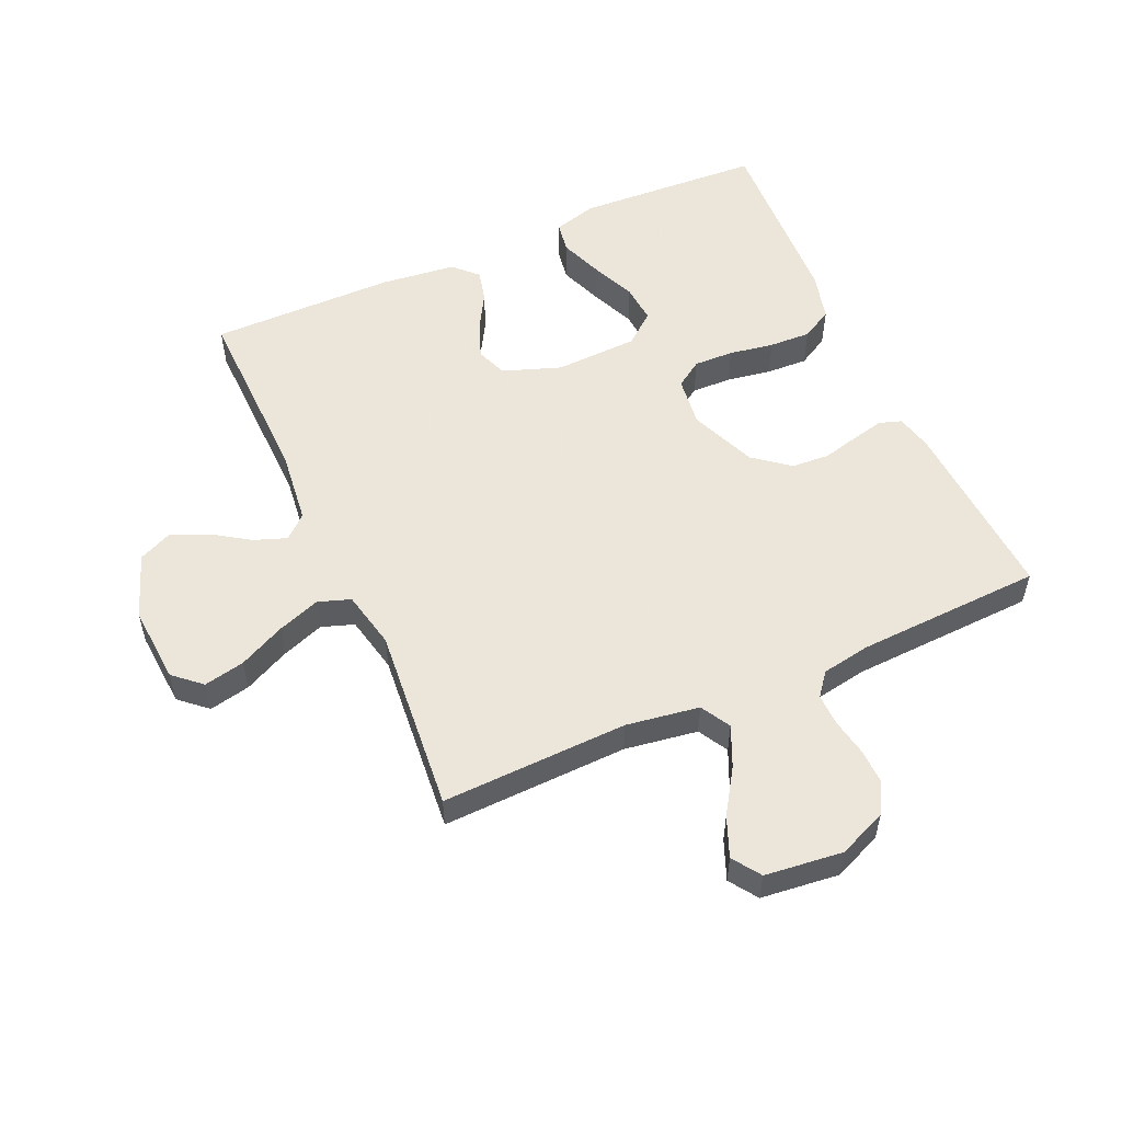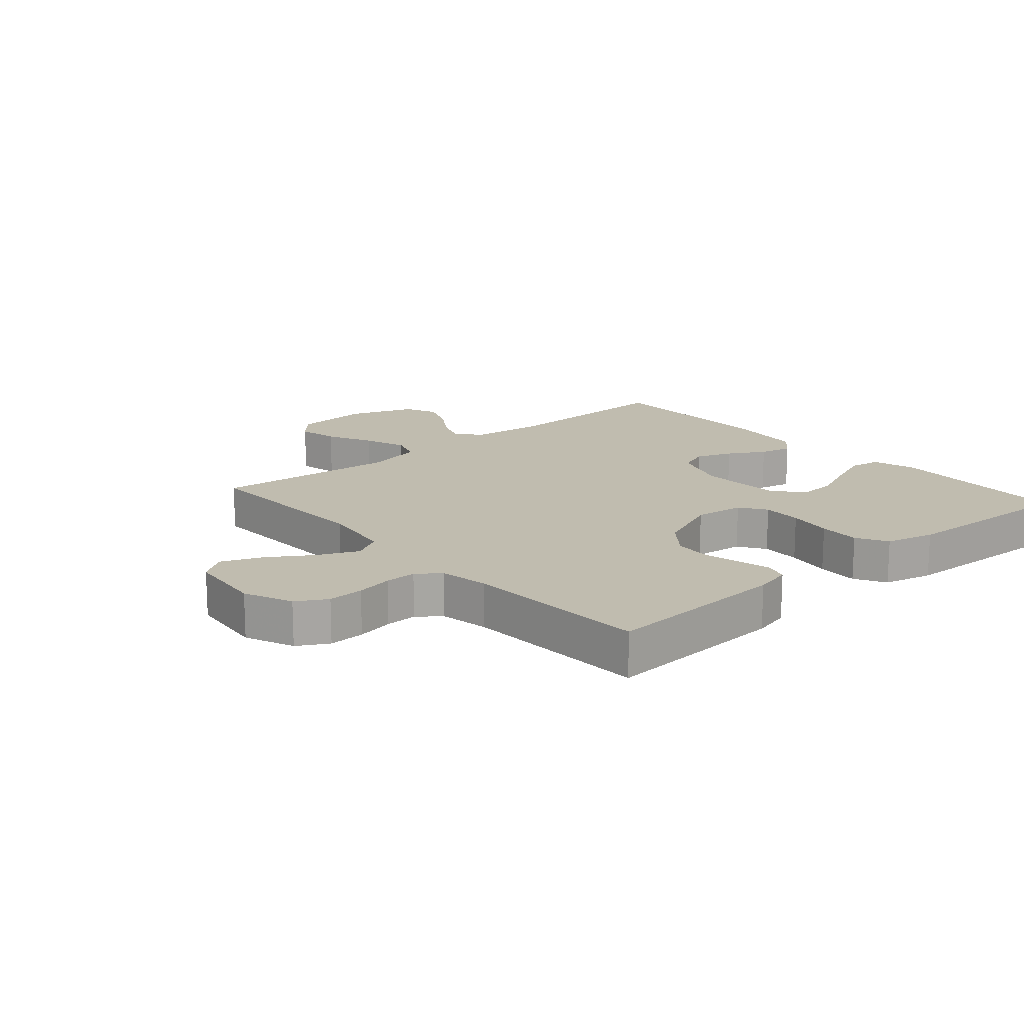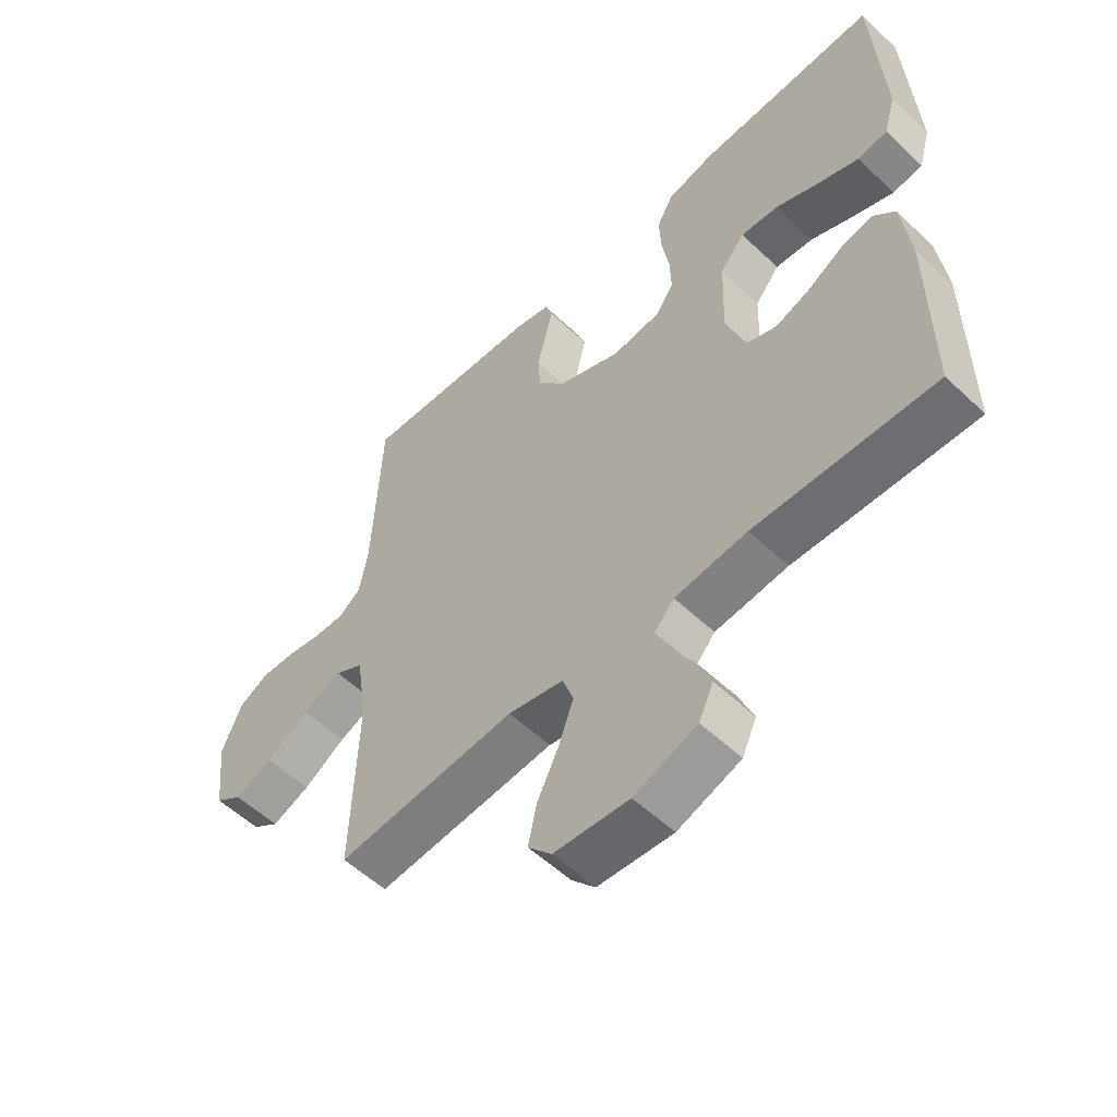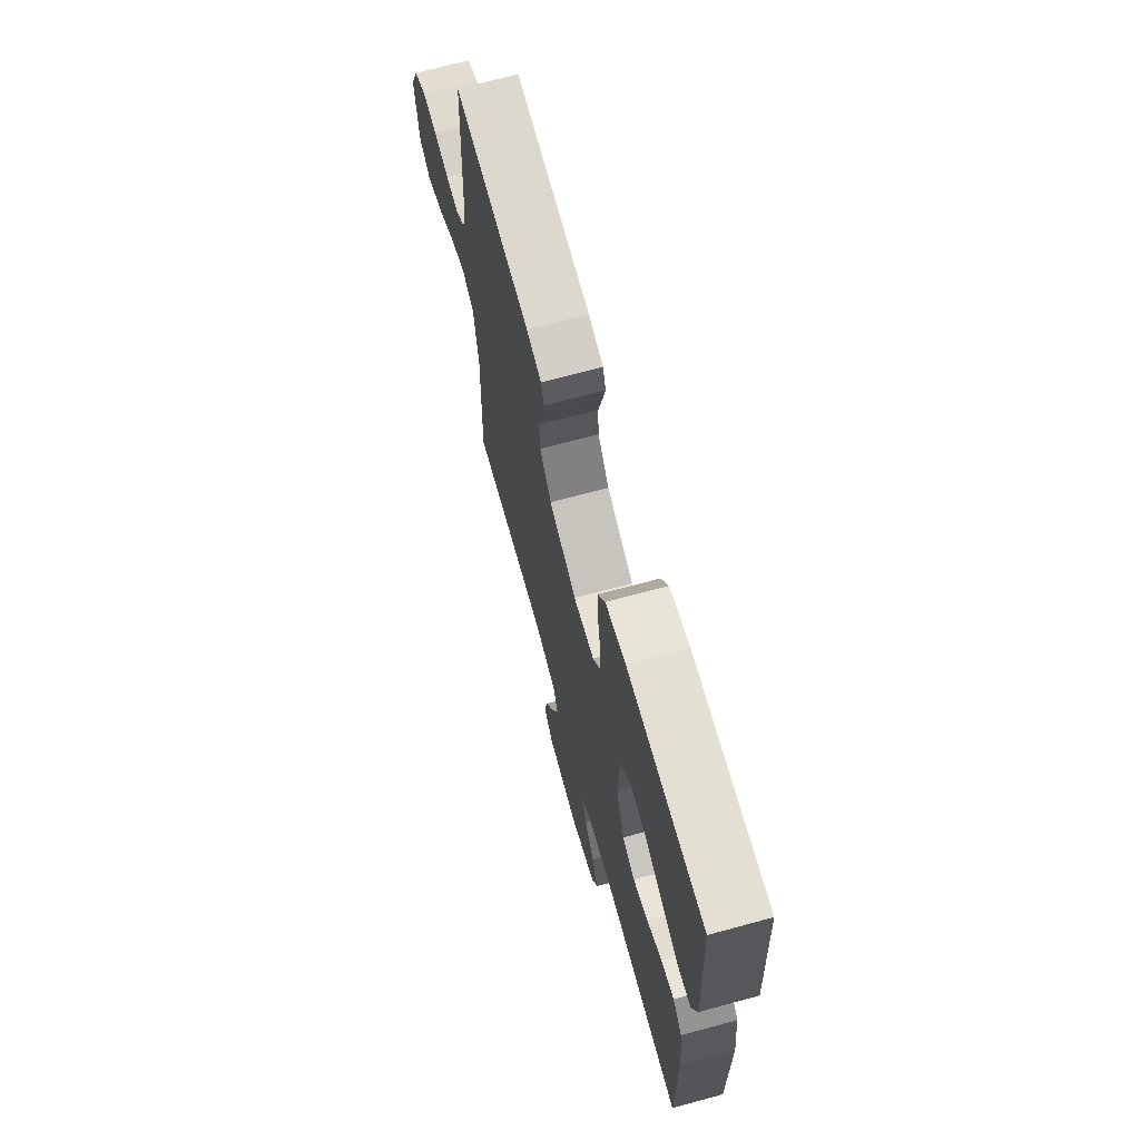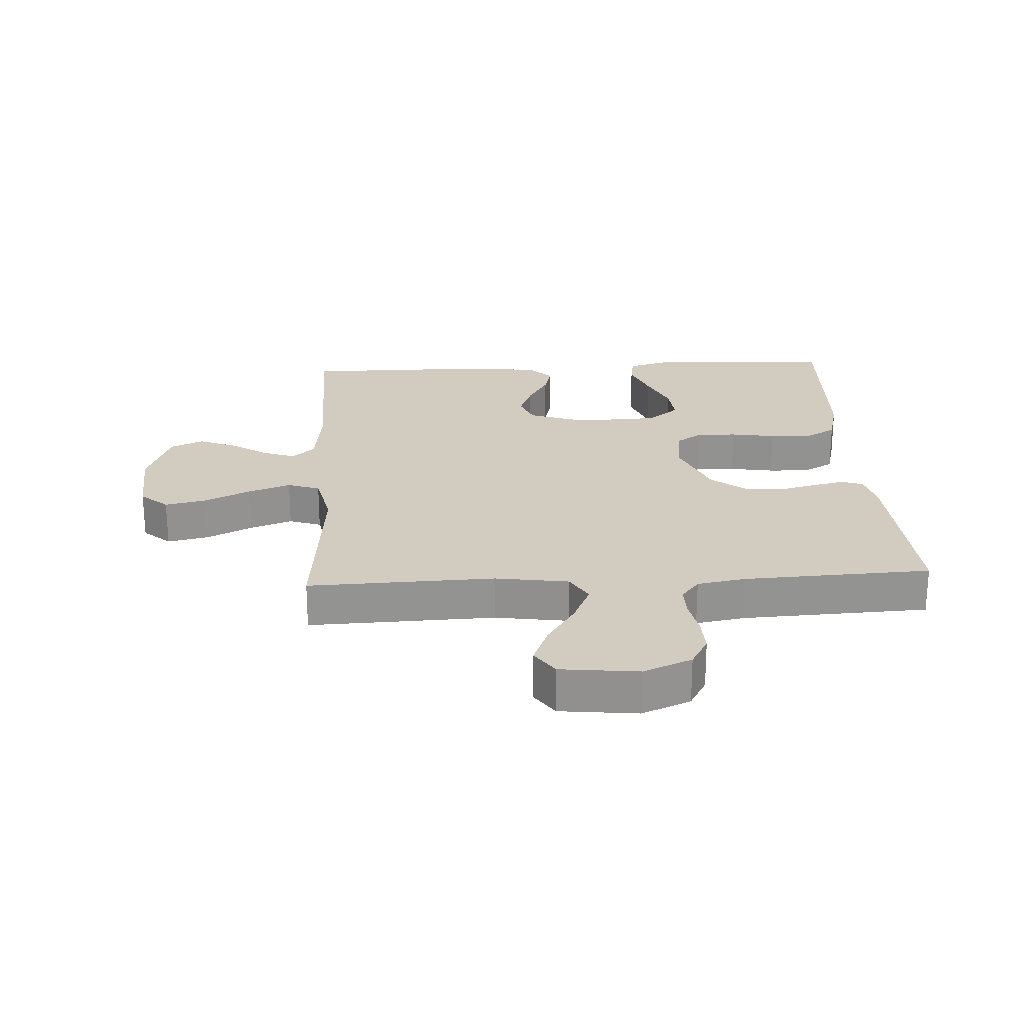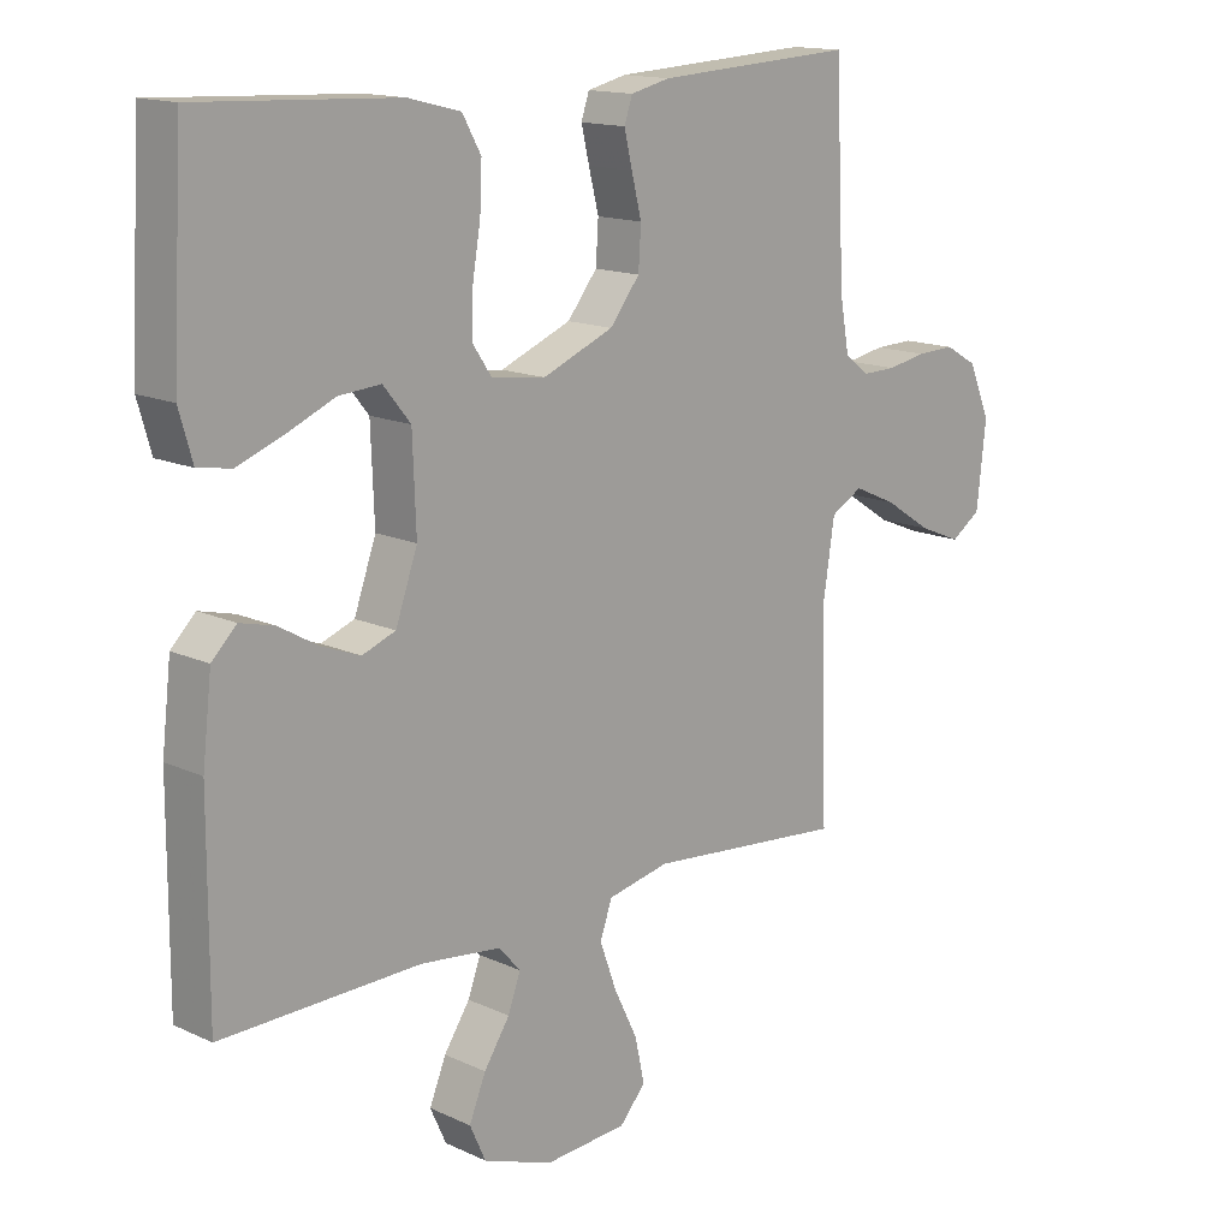
<metadata>
{"format":"obj","ext":"obj","renderer":"f3d","projection":"perspective","resolution":1024,"background":"white","views":[{"elev":54.2,"azim":-114.0,"up":"+Y"},{"elev":16.3,"azim":-41.1,"up":"+Y"},{"elev":-55.4,"azim":45.3,"up":"+Z"},{"elev":69.3,"azim":74.8,"up":"+Z"},{"elev":23.8,"azim":-93.2,"up":"+Y"},{"elev":14.8,"azim":134.8,"up":"+Z"}]}
</metadata>
<code>
v 0.5 0.07 0.5
v 0.516 0.07 0.2
v 0.496 0.07 0.13
v 0.446 0.07 0.122
v 0.377 0.07 0.148
v 0.305 0.07 0.179
v 0.242 0.07 0.184
v 0.201 0.07 0.134
v 0.196 0.07 0
v 0.229 0.07 -0.093
v 0.279 0.07 -0.112
v 0.337 0.07 -0.09
v 0.396 0.07 -0.056
v 0.448 0.07 -0.043
v 0.485 0.07 -0.08
v 0.499 0.07 -0.2
v 0.5 0.07 -0.5
v 0.2 0.07 -0.493
v 0.079 0.07 -0.507
v 0.046 0.07 -0.544
v 0.065 0.07 -0.596
v 0.104 0.07 -0.655
v 0.129 0.07 -0.716
v 0.105 0.07 -0.769
v 0 0.07 -0.807
v -0.125 0.07 -0.798
v -0.164 0.07 -0.754
v -0.15 0.07 -0.688
v -0.114 0.07 -0.614
v -0.089 0.07 -0.545
v -0.107 0.07 -0.493
v -0.2 0.07 -0.473
v -0.5 0.07 -0.5
v -0.49 0.07 -0.2
v -0.508 0.07 -0.082
v -0.556 0.07 -0.055
v -0.621 0.07 -0.084
v -0.692 0.07 -0.13
v -0.756 0.07 -0.156
v -0.801 0.07 -0.125
v -0.815 0.07 0
v -0.782 0.07 0.078
v -0.733 0.07 0.106
v -0.675 0.07 0.104
v -0.616 0.07 0.093
v -0.565 0.07 0.092
v -0.528 0.07 0.121
v -0.514 0.07 0.2
v -0.5 0.07 0.5
v -0.2 0.07 0.483
v -0.141 0.07 0.469
v -0.129 0.07 0.433
v -0.141 0.07 0.382
v -0.156 0.07 0.322
v -0.152 0.07 0.261
v -0.107 0.07 0.204
v 0 0.07 0.16
v 0.081 0.07 0.17
v 0.11 0.07 0.213
v 0.108 0.07 0.277
v 0.096 0.07 0.349
v 0.093 0.07 0.416
v 0.121 0.07 0.466
v 0.2 0.07 0.486
v 0.5 0 0.5
v 0.516 0 0.2
v 0.496 0 0.13
v 0.446 0 0.122
v 0.377 0 0.148
v 0.305 0 0.179
v 0.242 0 0.184
v 0.201 0 0.134
v 0.196 0 0
v 0.229 0 -0.093
v 0.279 0 -0.112
v 0.337 0 -0.09
v 0.396 0 -0.056
v 0.448 0 -0.043
v 0.485 0 -0.08
v 0.499 0 -0.2
v 0.5 0 -0.5
v 0.2 0 -0.493
v 0.079 0 -0.507
v 0.046 0 -0.544
v 0.065 0 -0.596
v 0.104 0 -0.655
v 0.129 0 -0.716
v 0.105 0 -0.769
v 0 0 -0.807
v -0.125 0 -0.798
v -0.164 0 -0.754
v -0.15 0 -0.688
v -0.114 0 -0.614
v -0.089 0 -0.545
v -0.107 0 -0.493
v -0.2 0 -0.473
v -0.5 0 -0.5
v -0.49 0 -0.2
v -0.508 0 -0.082
v -0.556 0 -0.055
v -0.621 0 -0.084
v -0.692 0 -0.13
v -0.756 0 -0.156
v -0.801 0 -0.125
v -0.815 0 0
v -0.782 0 0.078
v -0.733 0 0.106
v -0.675 0 0.104
v -0.616 0 0.093
v -0.565 0 0.092
v -0.528 0 0.121
v -0.514 0 0.2
v -0.5 0 0.5
v -0.2 0 0.483
v -0.141 0 0.469
v -0.129 0 0.433
v -0.141 0 0.382
v -0.156 0 0.322
v -0.152 0 0.261
v -0.107 0 0.204
v 0 0 0.16
v 0.081 0 0.17
v 0.11 0 0.213
v 0.108 0 0.277
v 0.096 0 0.349
v 0.093 0 0.416
v 0.121 0 0.466
v 0.2 0 0.486
f 4 5 6
f 3 4 6
f 2 3 6
f 1 2 6
f 64 1 6
f 63 64 6
f 62 63 6
f 61 62 6
f 60 61 6
f 59 60 6 7
f 58 59 7 8
f 57 58 8 9
f 56 57 9 10
f 52 53 54
f 51 52 54
f 50 51 54
f 49 50 54
f 48 49 54
f 47 48 54 55
f 46 47 55 56
f 43 44 45
f 42 43 45
f 41 42 45
f 40 41 45
f 39 40 45
f 38 39 45
f 37 38 45
f 36 37 45 46
f 46 56 10
f 36 46 10
f 35 36 10
f 32 33 34
f 35 10 11
f 34 35 11
f 32 34 11
f 31 32 11
f 27 28 29
f 26 27 29
f 25 26 29
f 24 25 29
f 23 24 29
f 22 23 29
f 21 22 29
f 20 21 29 30
f 31 11 12
f 30 31 12
f 20 30 12
f 19 20 12
f 16 17 18
f 16 18 19
f 15 16 19
f 14 15 19
f 13 14 19
f 12 13 19
f 70 69 68
f 70 68 67
f 70 67 66
f 70 66 65
f 70 65 128
f 70 128 127
f 70 127 126
f 70 126 125
f 70 125 124
f 71 70 124 123
f 72 71 123 122
f 73 72 122 121
f 74 73 121 120
f 118 117 116
f 118 116 115
f 118 115 114
f 118 114 113
f 118 113 112
f 119 118 112 111
f 120 119 111 110
f 109 108 107
f 109 107 106
f 109 106 105
f 109 105 104
f 109 104 103
f 109 103 102
f 109 102 101
f 110 109 101 100
f 74 120 110
f 74 110 100
f 74 100 99
f 98 97 96
f 75 74 99
f 75 99 98
f 75 98 96
f 75 96 95
f 93 92 91
f 93 91 90
f 93 90 89
f 93 89 88
f 93 88 87
f 93 87 86
f 93 86 85
f 94 93 85 84
f 76 75 95
f 76 95 94
f 76 94 84
f 76 84 83
f 82 81 80
f 83 82 80
f 83 80 79
f 83 79 78
f 83 78 77
f 83 77 76
f 1 65 66 2
f 2 66 67 3
f 3 67 68 4
f 4 68 69 5
f 5 69 70 6
f 6 70 71 7
f 7 71 72 8
f 8 72 73 9
f 9 73 74 10
f 10 74 75 11
f 11 75 76 12
f 12 76 77 13
f 13 77 78 14
f 14 78 79 15
f 15 79 80 16
f 16 80 81 17
f 17 81 82 18
f 18 82 83 19
f 19 83 84 20
f 20 84 85 21
f 21 85 86 22
f 22 86 87 23
f 23 87 88 24
f 24 88 89 25
f 25 89 90 26
f 26 90 91 27
f 27 91 92 28
f 28 92 93 29
f 29 93 94 30
f 30 94 95 31
f 31 95 96 32
f 32 96 97 33
f 33 97 98 34
f 34 98 99 35
f 35 99 100 36
f 36 100 101 37
f 37 101 102 38
f 38 102 103 39
f 39 103 104 40
f 40 104 105 41
f 41 105 106 42
f 42 106 107 43
f 43 107 108 44
f 44 108 109 45
f 45 109 110 46
f 46 110 111 47
f 47 111 112 48
f 48 112 113 49
f 49 113 114 50
f 50 114 115 51
f 51 115 116 52
f 52 116 117 53
f 53 117 118 54
f 54 118 119 55
f 55 119 120 56
f 56 120 121 57
f 57 121 122 58
f 58 122 123 59
f 59 123 124 60
f 60 124 125 61
f 61 125 126 62
f 62 126 127 63
f 63 127 128 64
f 64 128 65 1

</code>
